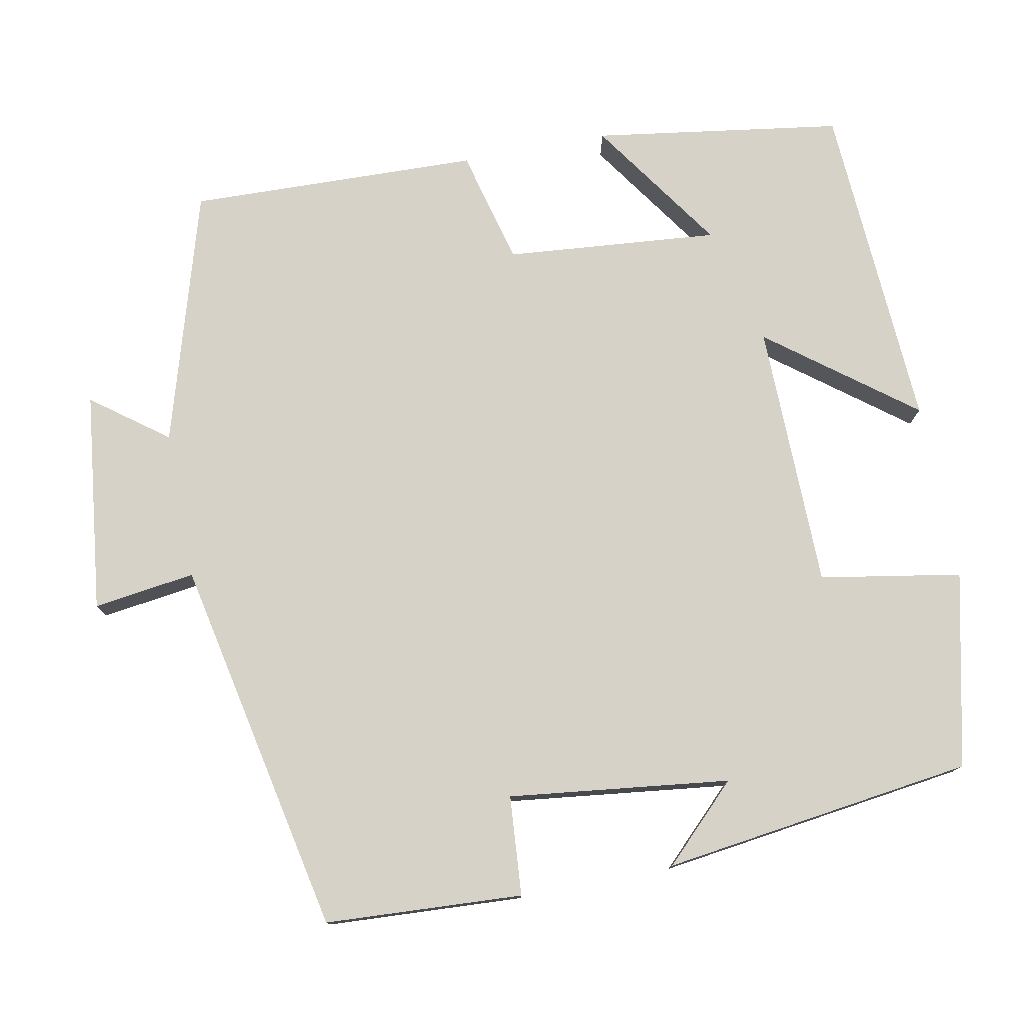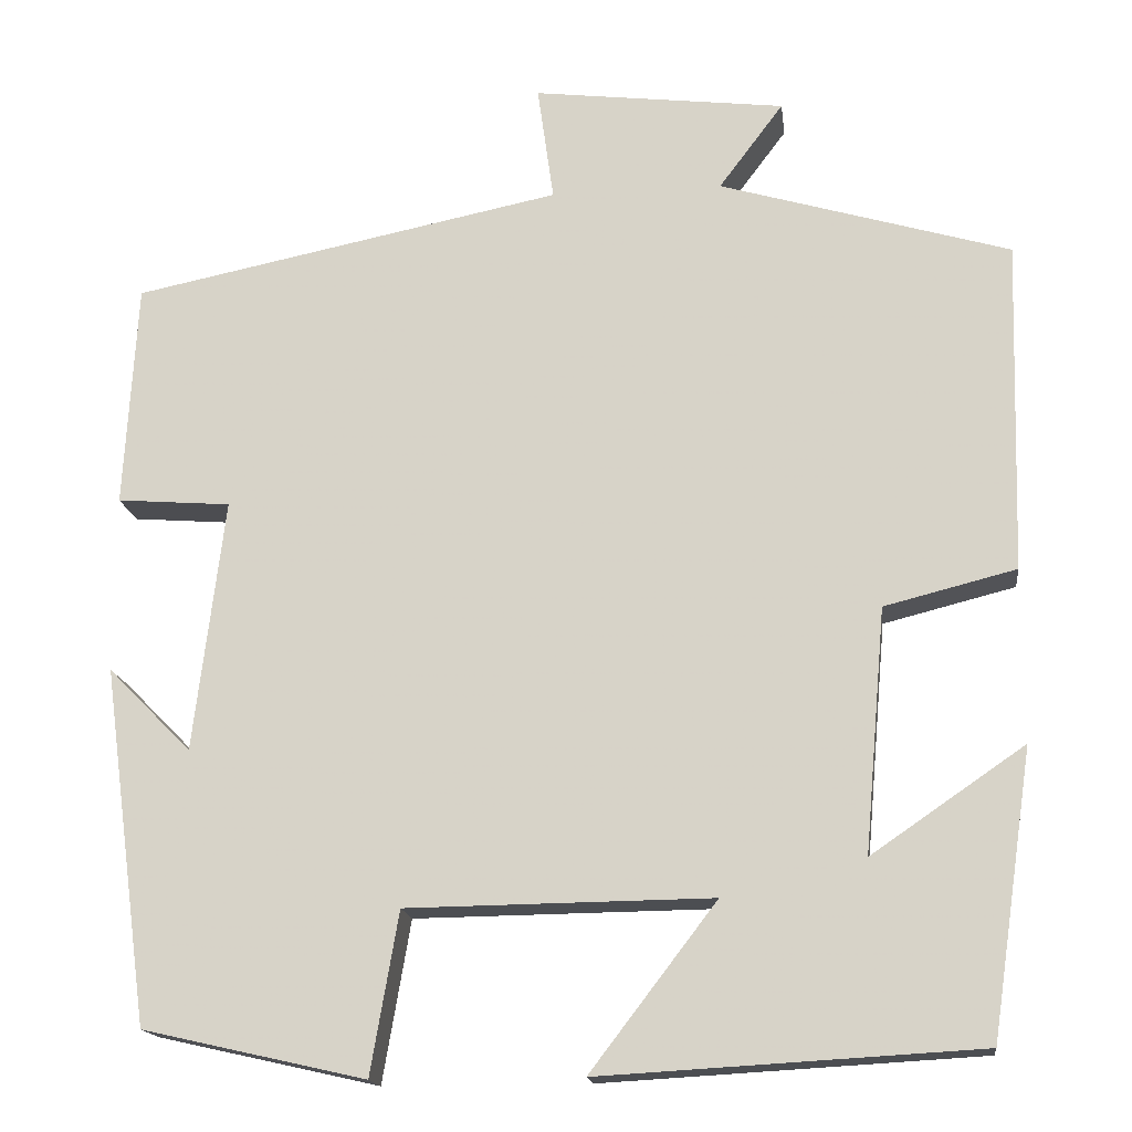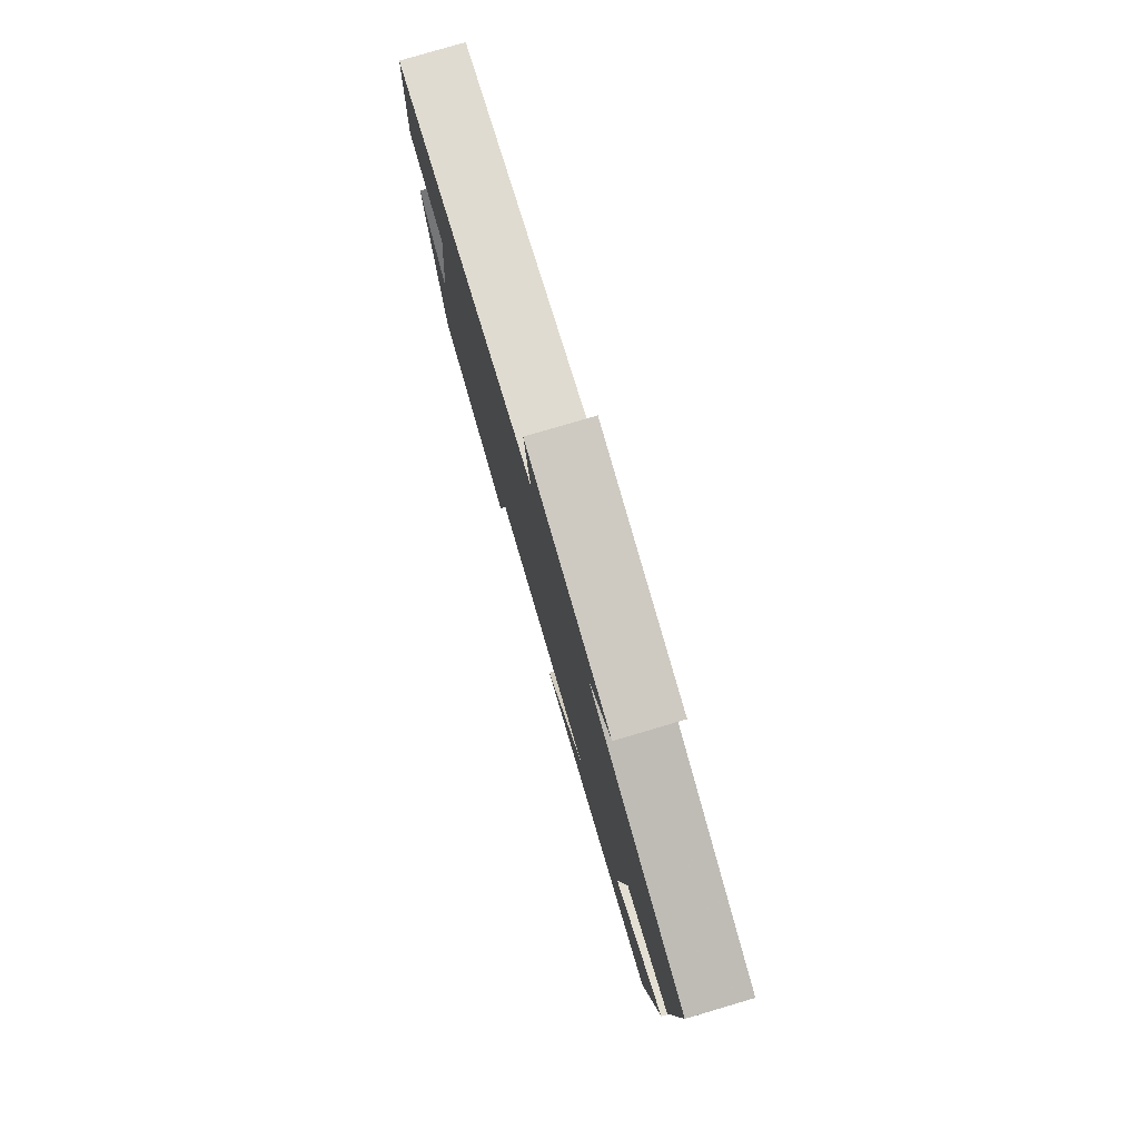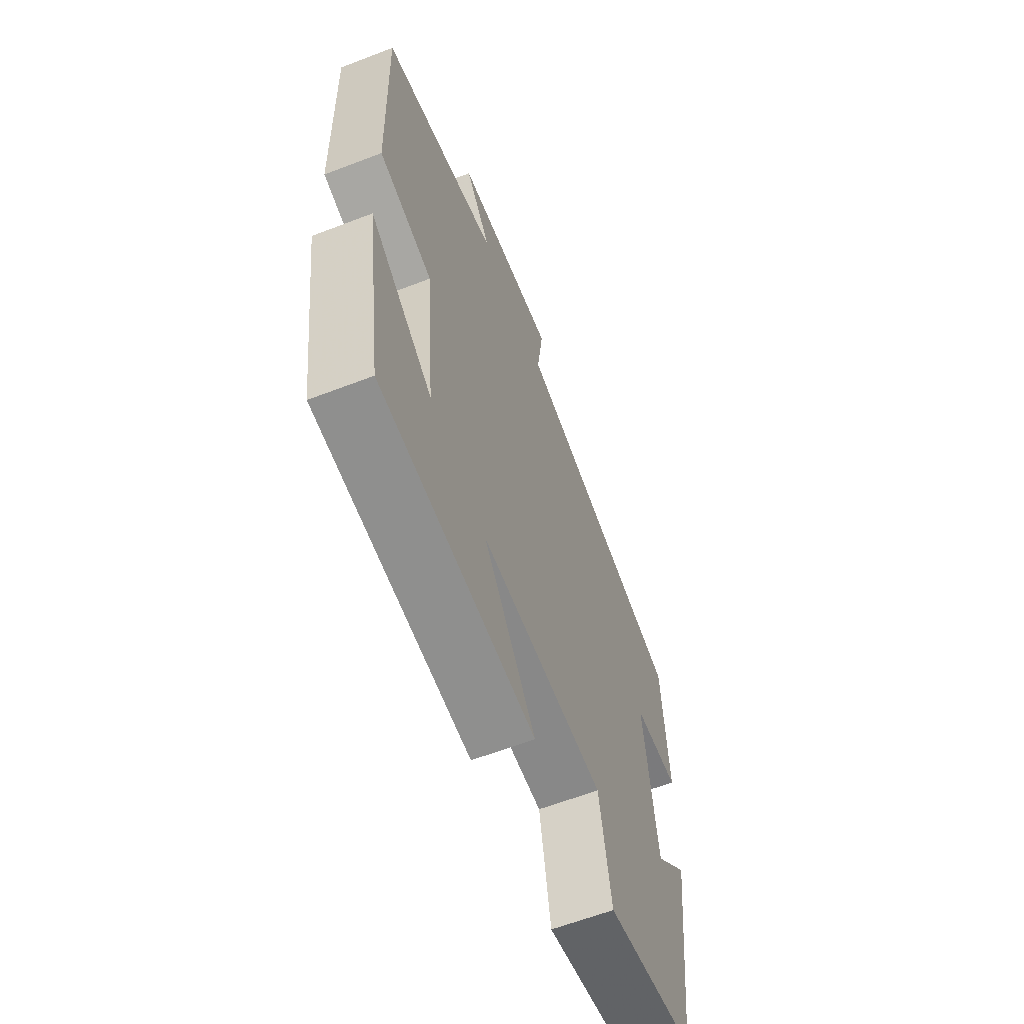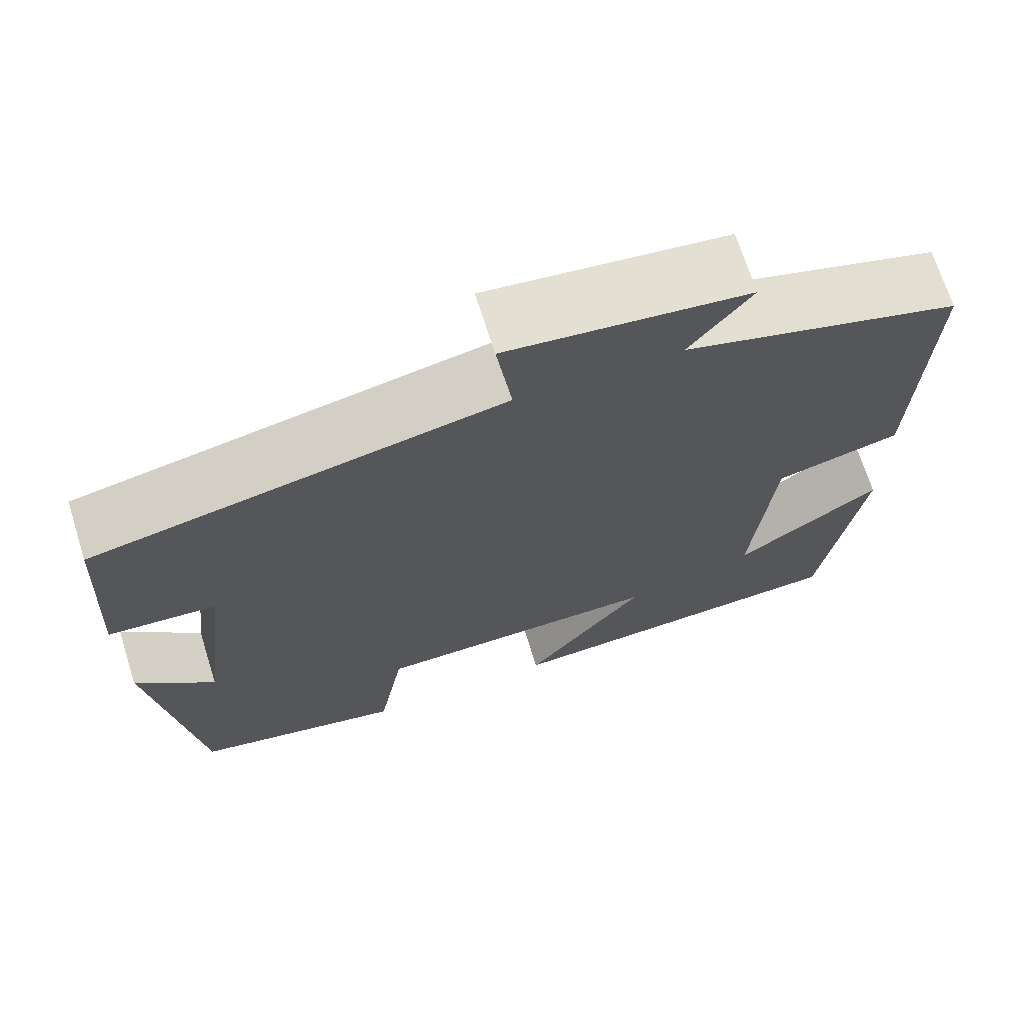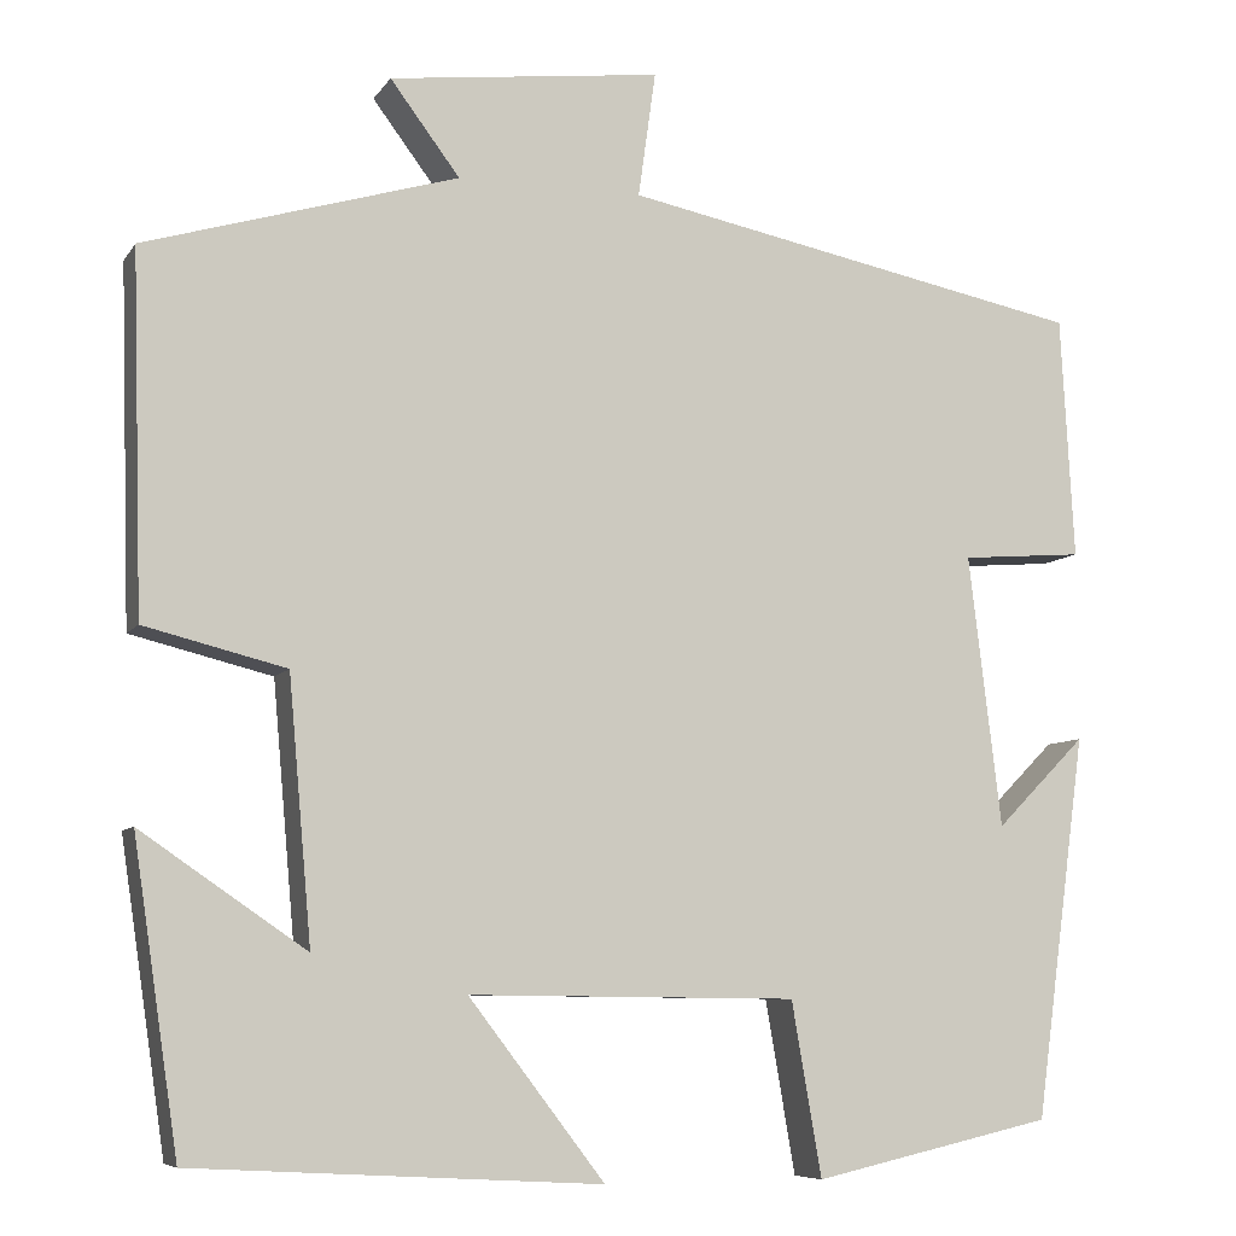
<metadata>
{"format":"obj","ext":"obj","renderer":"f3d","projection":"perspective","resolution":1024,"background":"white","views":[{"elev":77.3,"azim":79.0,"up":"+Y"},{"elev":-16.7,"azim":-172.9,"up":"+Z"},{"elev":79.6,"azim":-106.4,"up":"+Z"},{"elev":-62.3,"azim":-68.7,"up":"+Z"},{"elev":69.5,"azim":162.5,"up":"+Z"},{"elev":-7.5,"azim":-19.1,"up":"+Z"}]}
</metadata>
<code>
v -0.511 0.07 0.404
v -0.187 0.07 0.5
v -0.259 0.07 0.596
v 0.023 0.07 0.63
v 0.005 0.07 0.5
v 0.486 0.07 0.403
v 0.5 0.07 0.151
v 0.373 0.07 0.141
v 0.407 0.07 -0.141
v 0.5 0.07 -0.047
v 0.447 0.07 -0.444
v 0.199 0.07 -0.5
v 0.168 0.07 -0.32
v -0.172 0.07 -0.316
v -0.031 0.07 -0.5
v -0.453 0.07 -0.476
v -0.5 0.07 -0.159
v -0.329 0.07 -0.276
v -0.353 0.07 -0.004
v -0.5 0.07 0.033
v -0.511 0 0.404
v -0.187 0 0.5
v -0.259 0 0.596
v 0.023 0 0.63
v 0.005 0 0.5
v 0.486 0 0.403
v 0.5 0 0.151
v 0.373 0 0.141
v 0.407 0 -0.141
v 0.5 0 -0.047
v 0.447 0 -0.444
v 0.199 0 -0.5
v 0.168 0 -0.32
v -0.172 0 -0.316
v -0.031 0 -0.5
v -0.453 0 -0.476
v -0.5 0 -0.159
v -0.329 0 -0.276
v -0.353 0 -0.004
v -0.5 0 0.033
f 19 20 1 2
f 18 19 2
f 15 16 17 18
f 14 15 18
f 13 14 18 2
f 11 12 13
f 11 13 2
f 9 10 11
f 9 11 2
f 8 9 2 3
f 5 6 7 8
f 5 8 3
f 3 4 5
f 22 21 40 39
f 22 39 38
f 38 37 36 35
f 38 35 34
f 22 38 34 33
f 33 32 31
f 22 33 31
f 31 30 29
f 22 31 29
f 23 22 29 28
f 28 27 26 25
f 23 28 25
f 25 24 23
f 1 21 22 2
f 2 22 23 3
f 3 23 24 4
f 4 24 25 5
f 5 25 26 6
f 6 26 27 7
f 7 27 28 8
f 8 28 29 9
f 9 29 30 10
f 10 30 31 11
f 11 31 32 12
f 12 32 33 13
f 13 33 34 14
f 14 34 35 15
f 15 35 36 16
f 16 36 37 17
f 17 37 38 18
f 18 38 39 19
f 19 39 40 20
f 20 40 21 1

</code>
